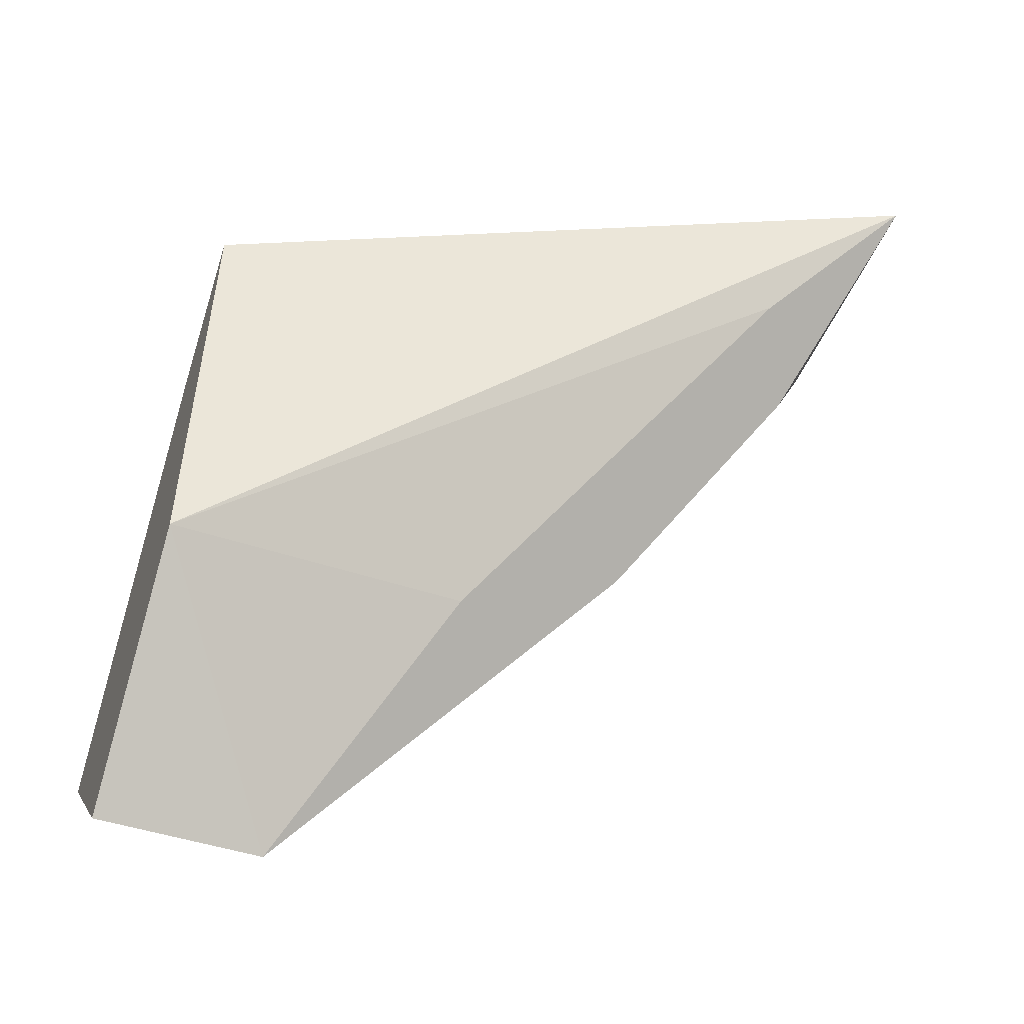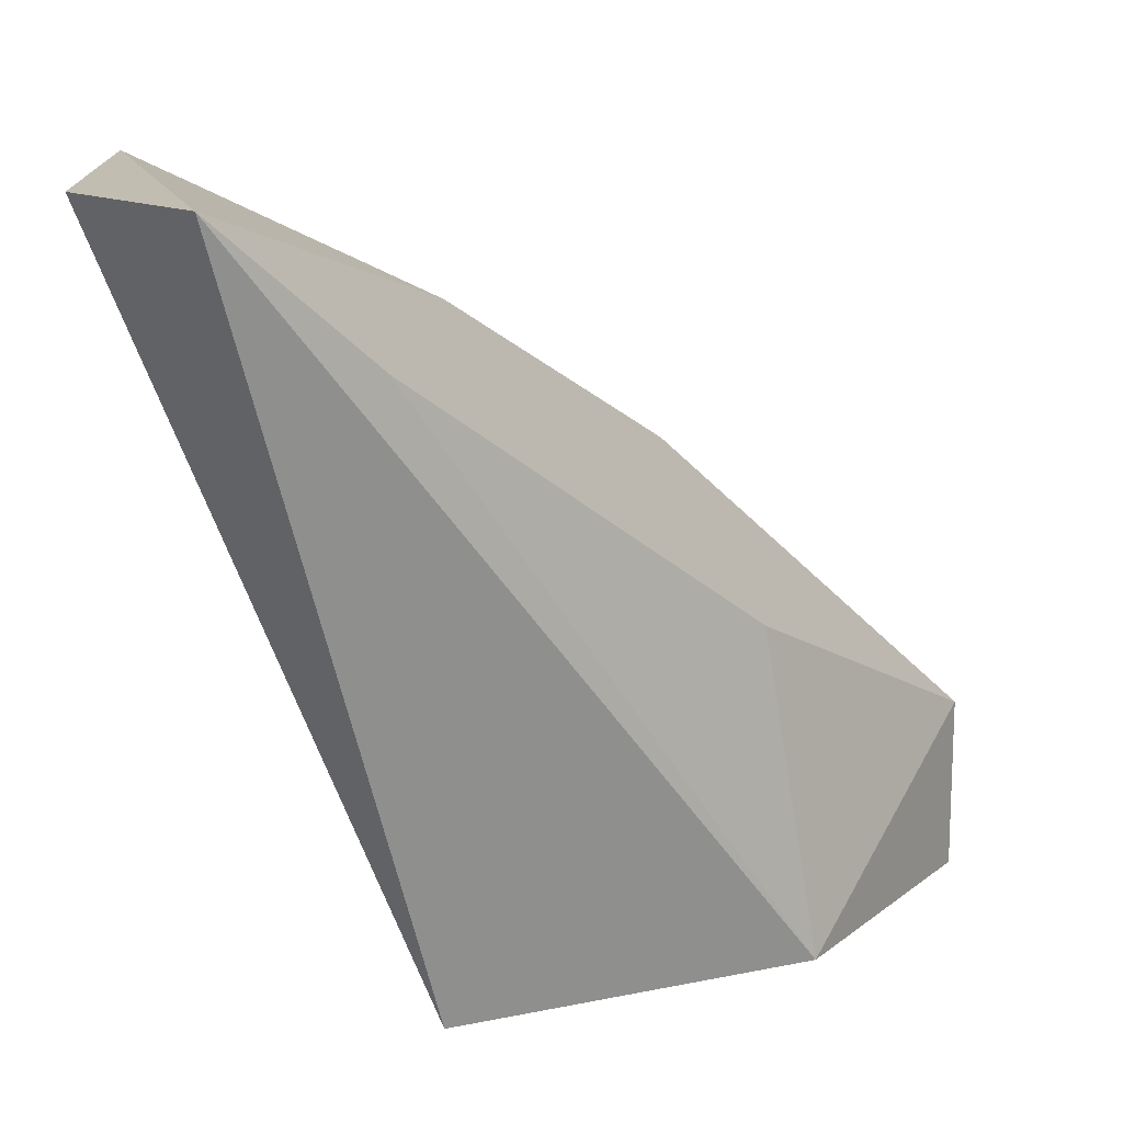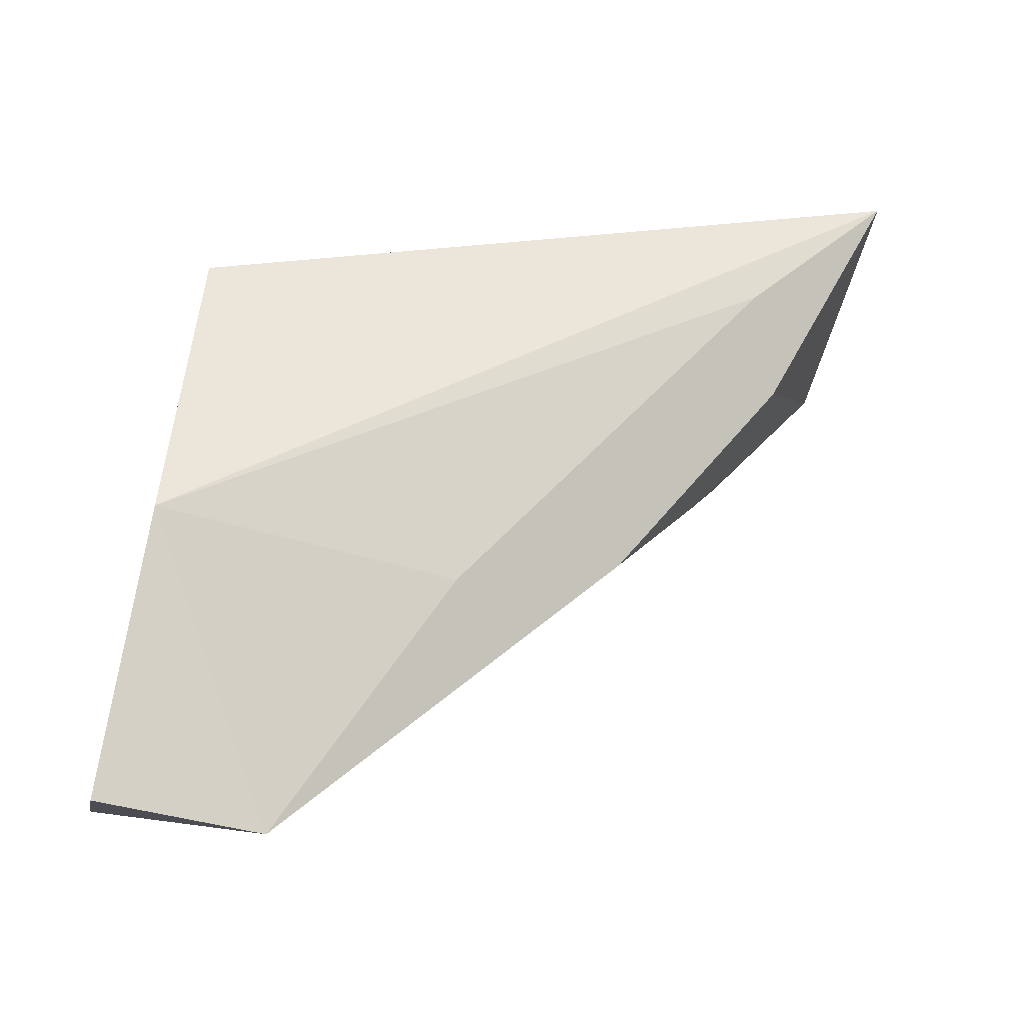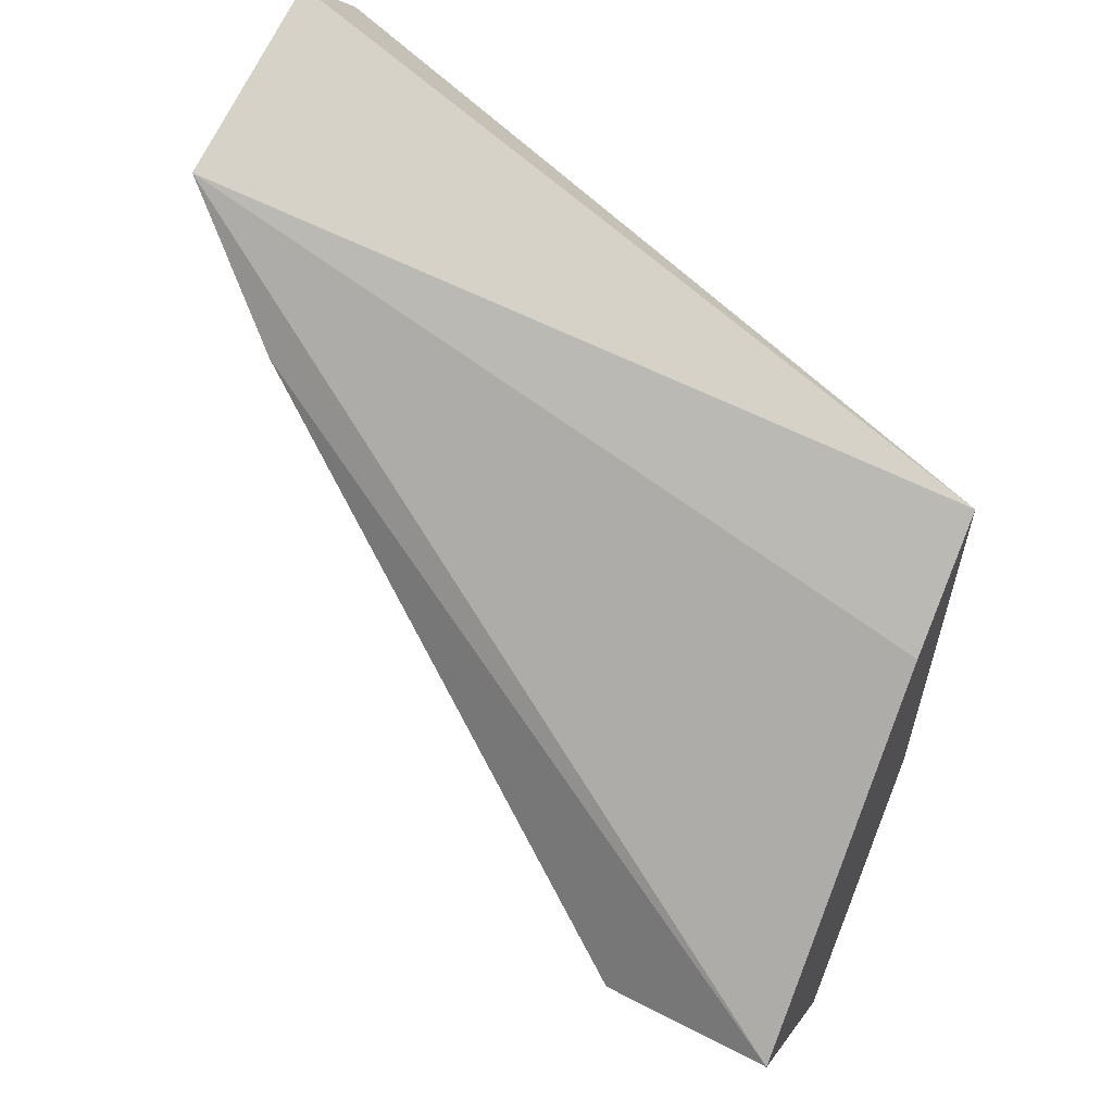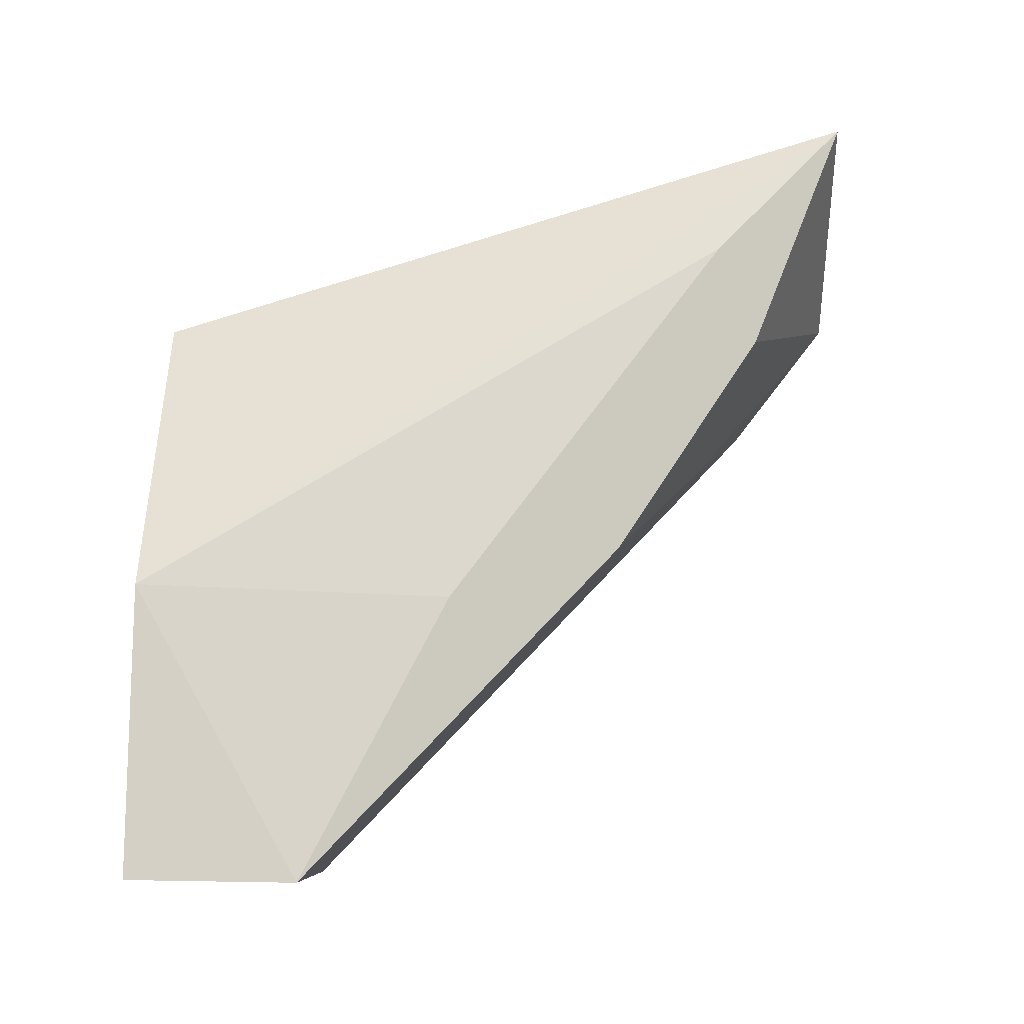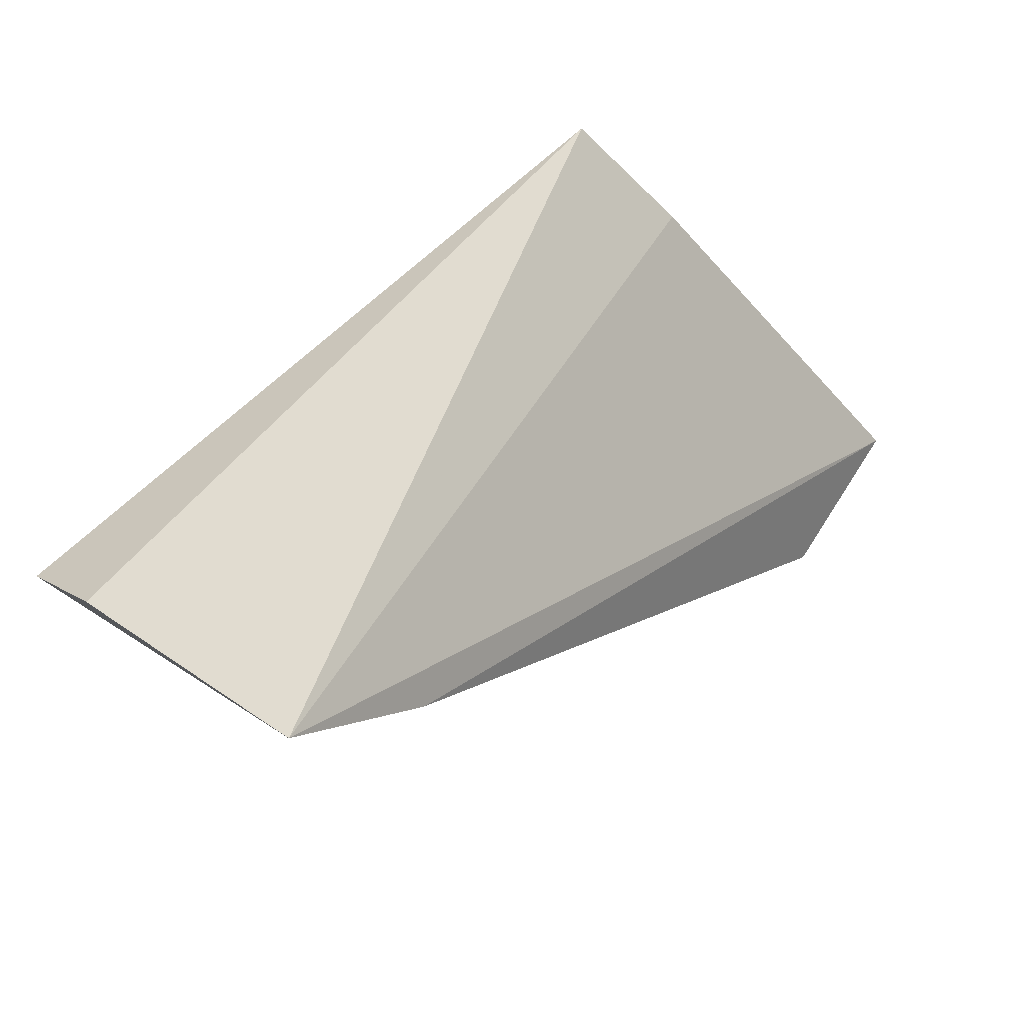
<metadata>
{"format":"obj","ext":"obj","renderer":"f3d","projection":"perspective","resolution":1024,"background":"white","views":[{"elev":-47.2,"azim":69.7,"up":"+Z"},{"elev":15.3,"azim":77.2,"up":"+Y"},{"elev":-56.1,"azim":75.4,"up":"+Z"},{"elev":55.3,"azim":-64.2,"up":"+Z"},{"elev":-54.0,"azim":88.7,"up":"+Z"},{"elev":74.0,"azim":-149.0,"up":"+Z"}]}
</metadata>
<code>
v -0.5384 0.2097 -0.4102
v -0.5162 0.2079 -0.4351
v -0.5972 0.211 -0.426
v -0.6382 0.04747 -0.6519
v -0.5606 3.24e-07 -0.493
v -0.5943 0.1372 -0.555
v -0.5807 1.47e-07 -0.5942
v -0.6825 0 -0.6077
v -0.5591 0.1801 -0.4945
v -0.6171 0.1811 -0.4635
v -0.5924 0.08739 -0.5824
v -0.5946 2.41e-07 -0.5195
v -0.6382 0 -0.6519
v -0.6013 0.1657 -0.5033
v -0.6811 0.0503 -0.6047
v -0.5357 0.1681 -0.4781
f 1 2 3
f 5 2 1
f 5 1 3
f 7 2 5
f 9 3 2
f 9 2 6
f 10 6 4
f 10 8 3
f 11 7 4
f 12 5 3
f 12 3 8
f 12 8 7
f 12 7 5
f 13 8 4
f 13 4 7
f 13 7 8
f 14 9 6
f 14 3 9
f 14 10 3
f 14 6 10
f 15 10 4
f 15 4 8
f 15 8 10
f 16 2 7
f 16 7 11
f 16 11 4
f 16 6 2
f 16 4 6

</code>
